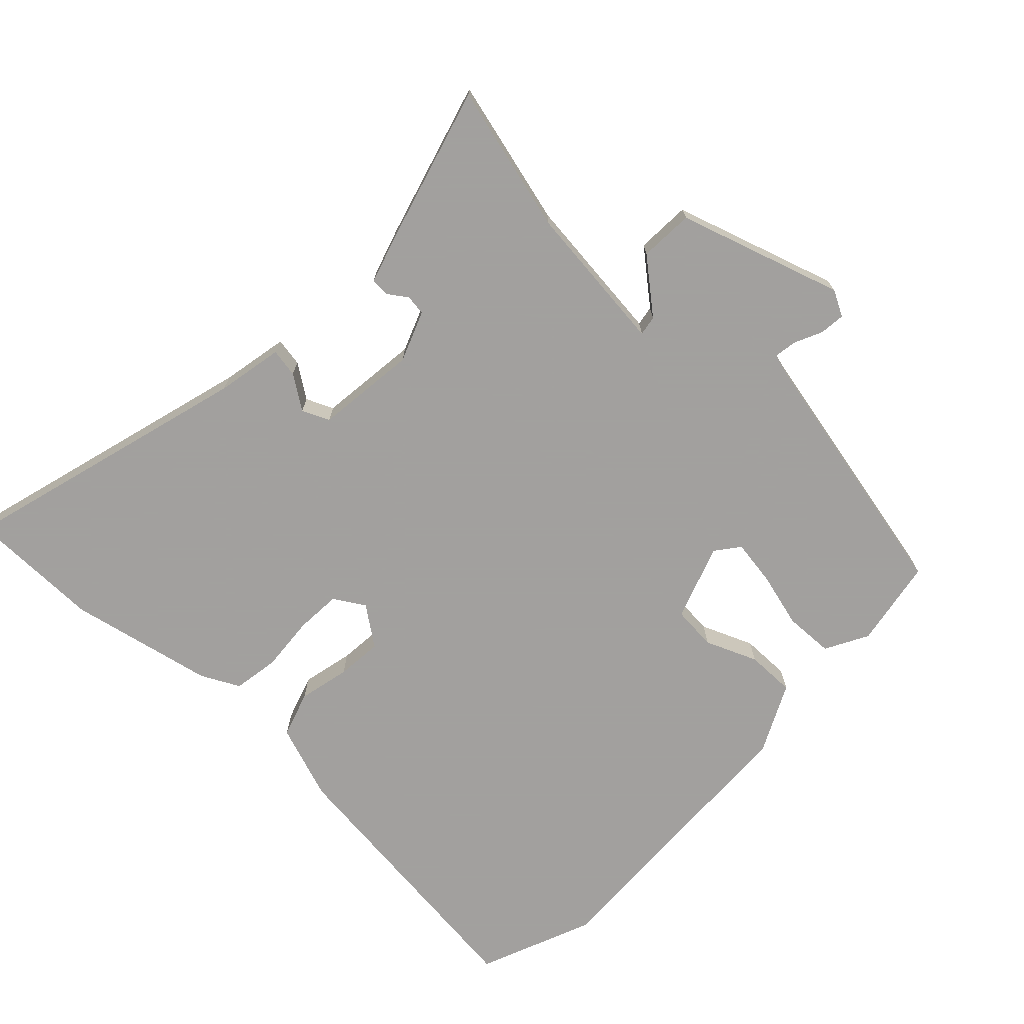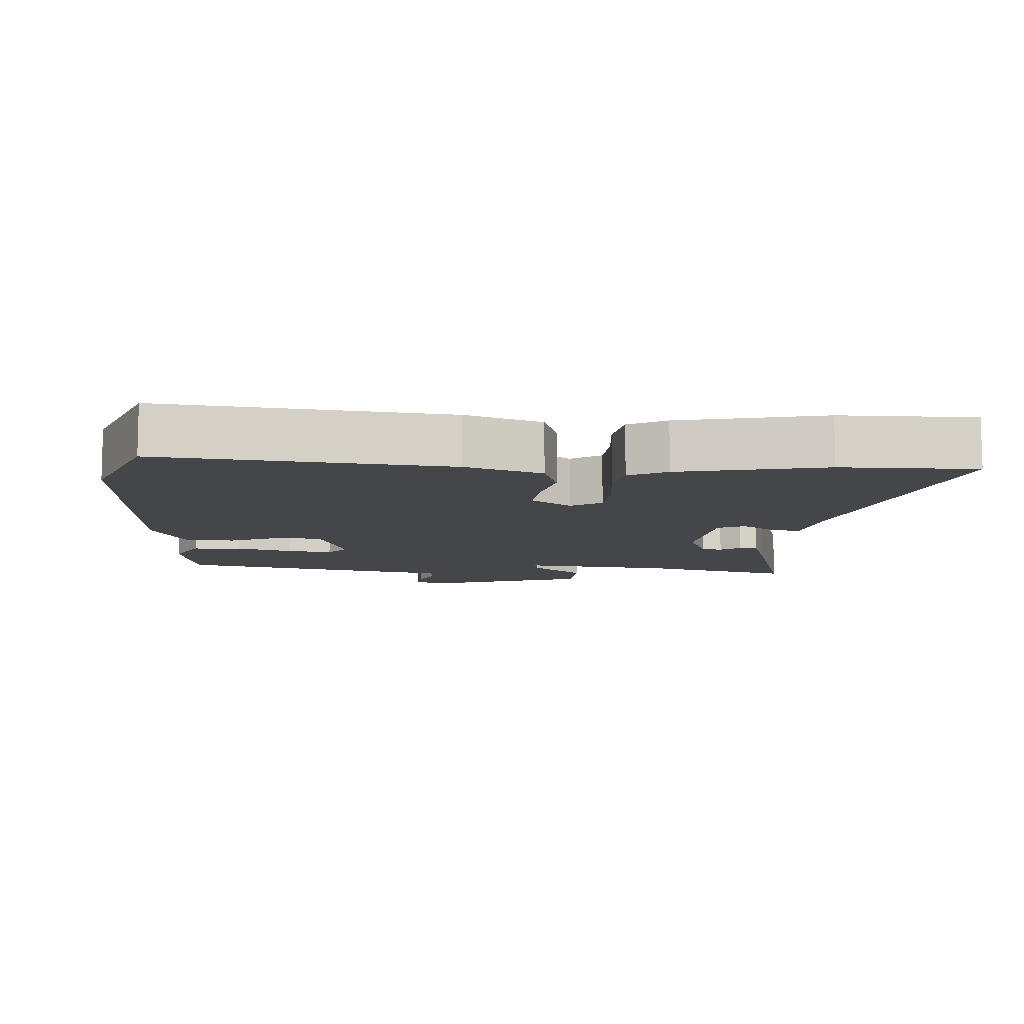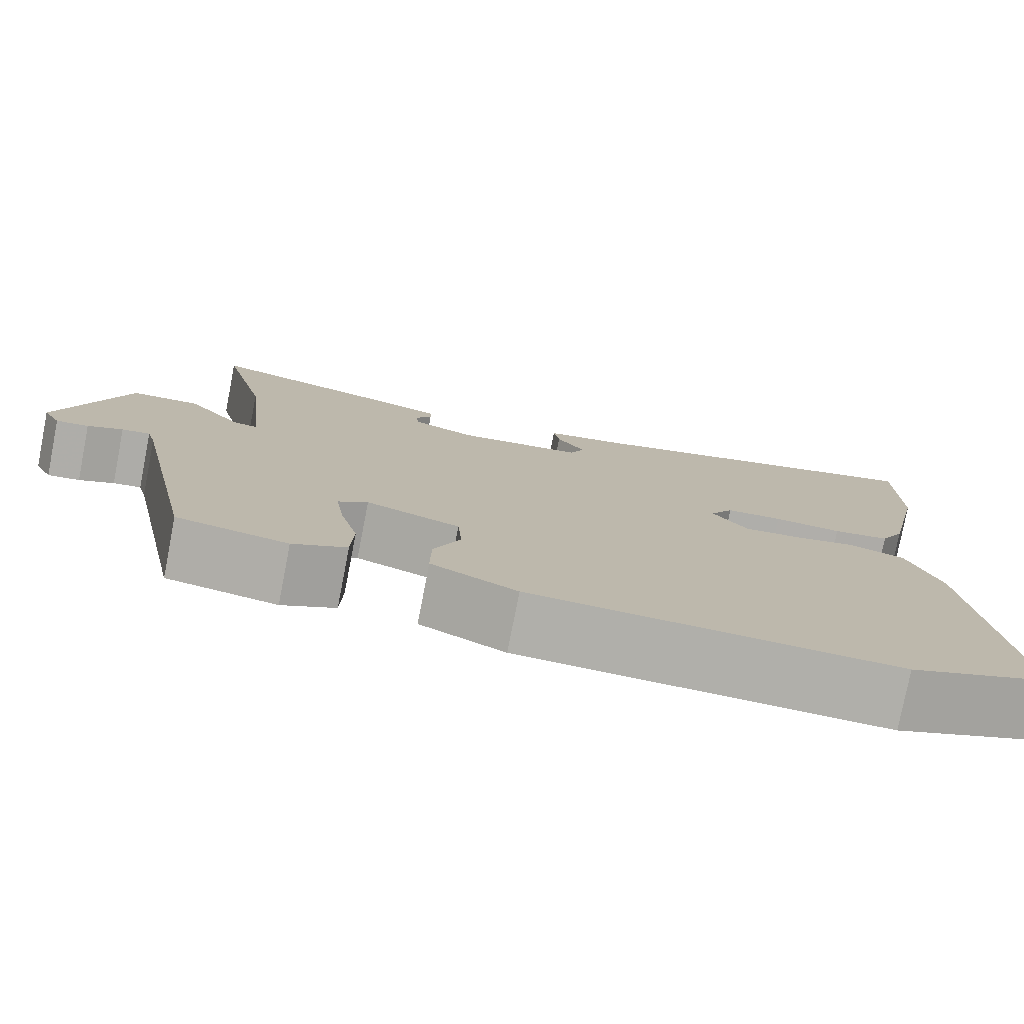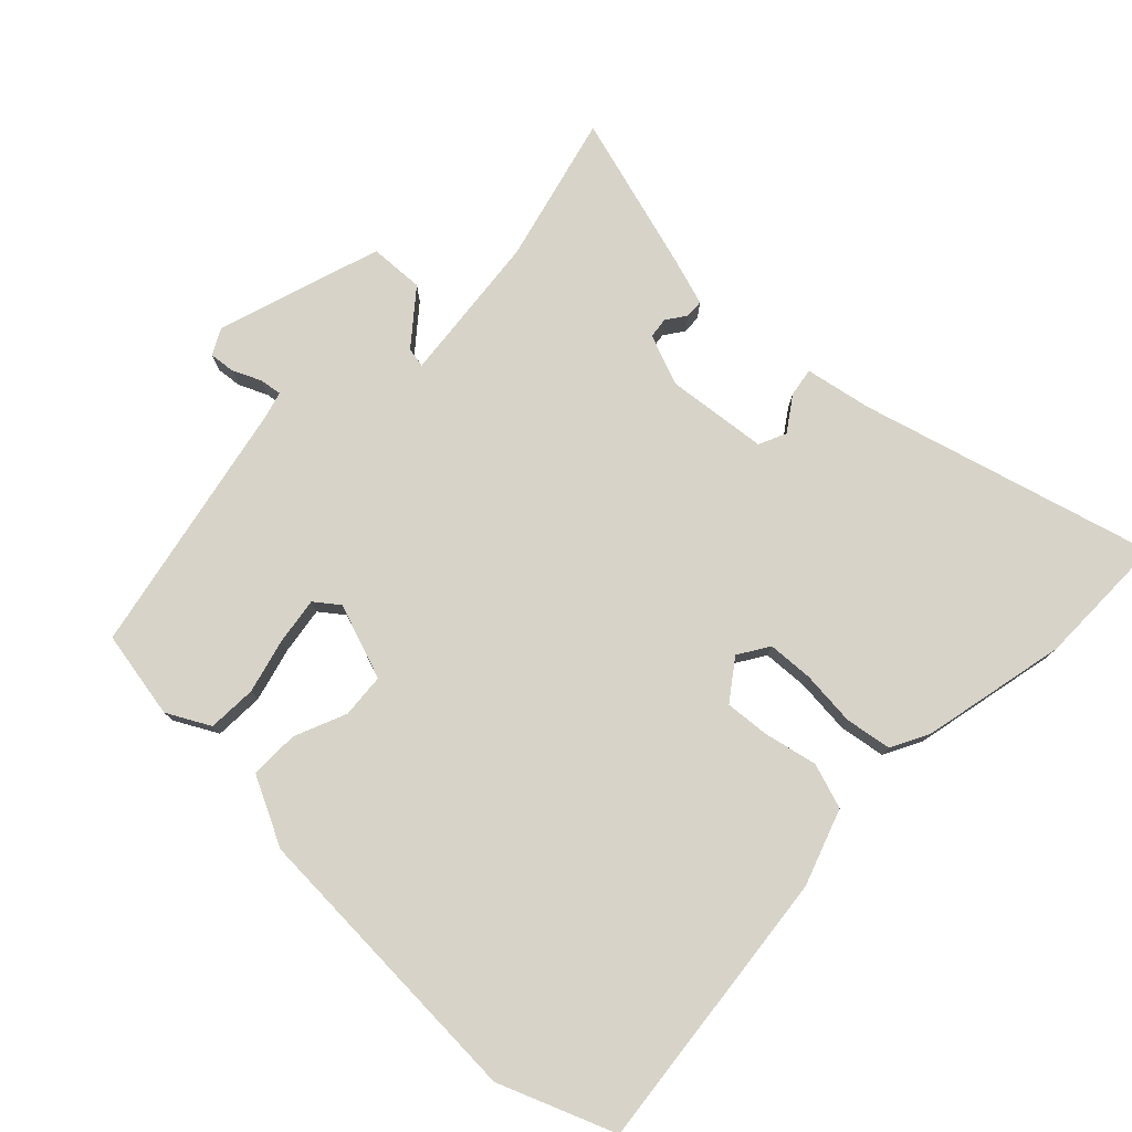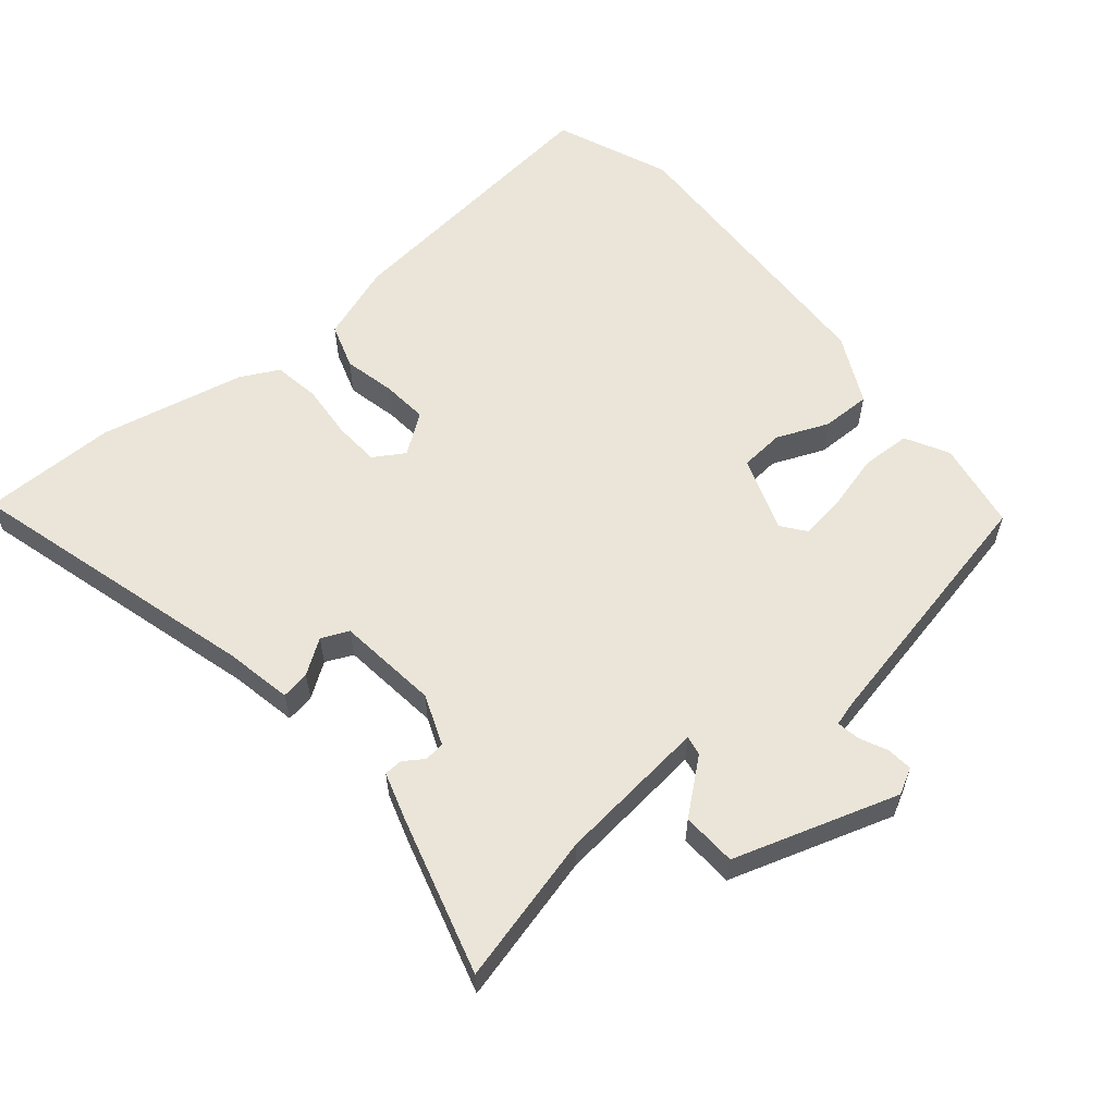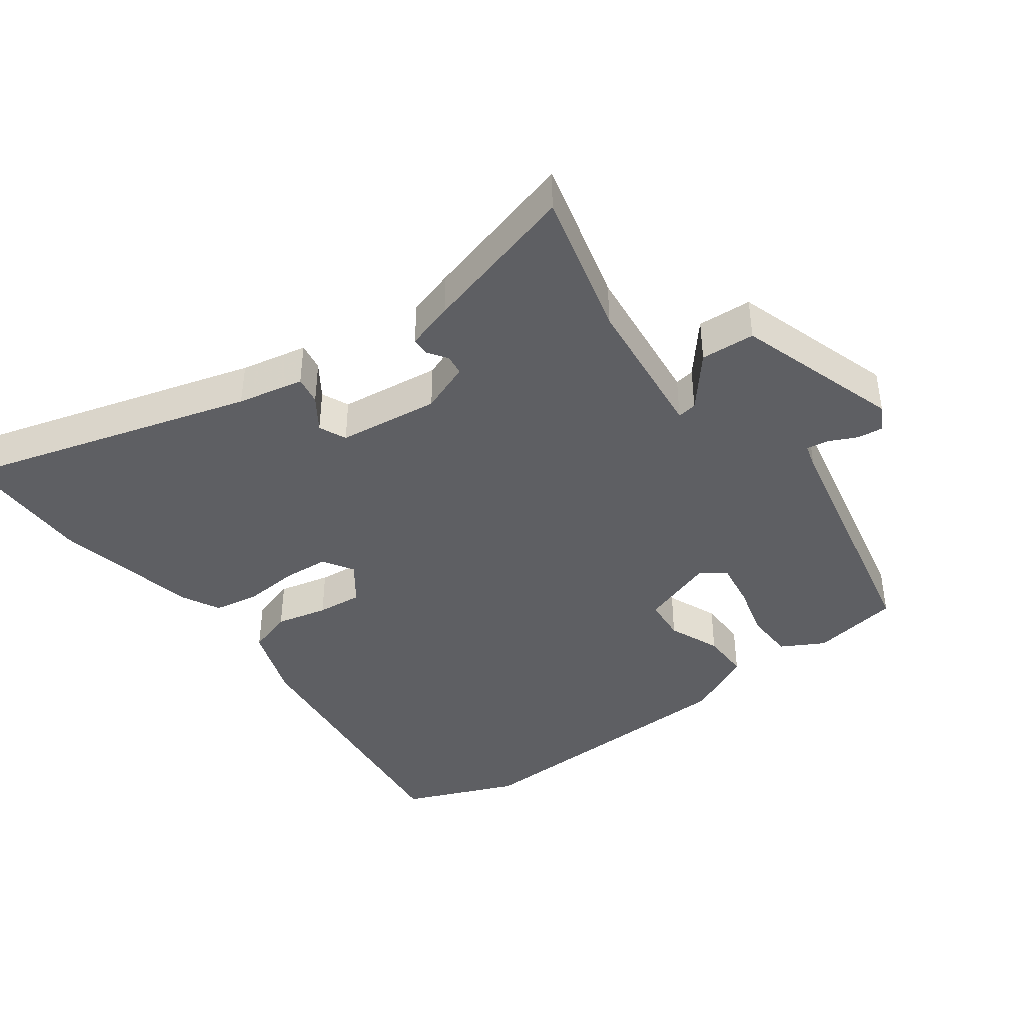
<metadata>
{"format":"obj","ext":"obj","renderer":"f3d","projection":"perspective","resolution":1024,"background":"white","views":[{"elev":-71.9,"azim":46.2,"up":"+Y"},{"elev":-9.6,"azim":-93.6,"up":"+Y"},{"elev":-77.9,"azim":169.0,"up":"+Z"},{"elev":77.2,"azim":-135.9,"up":"+Y"},{"elev":58.7,"azim":49.9,"up":"+Y"},{"elev":-41.1,"azim":35.9,"up":"+Y"}]}
</metadata>
<code>
v -0.5 0.07 0.416
v -0.5 0.07 0.613
v -0.069 0.07 0.493
v 0.029 0.07 0.474
v 0.022 0.07 0.432
v -0.012 0.07 0.382
v 0.006 0.07 0.342
v 0.155 0.07 0.325
v 0.229 0.07 0.354
v 0.233 0.07 0.384
v 0.213 0.07 0.413
v 0.214 0.07 0.44
v 0.284 0.07 0.462
v 0.516 0.07 0.528
v 0.461 0.07 0.31
v 0.438 0.07 0.089
v 0.467 0.07 0.094
v 0.53 0.07 0.171
v 0.61 0.07 0.167
v 0.688 0.07 -0.074
v 0.668 0.07 -0.112
v 0.63 0.07 -0.108
v 0.589 0.07 -0.089
v 0.556 0.07 -0.084
v 0.546 0.07 -0.12
v 0.468 0.07 -0.5
v 0.338 0.07 -0.523
v 0.275 0.07 -0.489
v 0.272 0.07 -0.417
v 0.293 0.07 -0.336
v 0.303 0.07 -0.268
v 0.268 0.07 -0.241
v 0.157 0.07 -0.28
v 0.152 0.07 -0.345
v 0.184 0.07 -0.421
v 0.185 0.07 -0.493
v 0.084 0.07 -0.543
v -0.348 0.07 -0.561
v -0.517 0.07 -0.493
v -0.472 0.07 -0.075
v -0.433 0.07 0.037
v -0.366 0.07 0.059
v -0.29 0.07 0.042
v -0.223 0.07 0.036
v -0.181 0.07 0.094
v -0.209 0.07 0.139
v -0.276 0.07 0.143
v -0.357 0.07 0.136
v -0.425 0.07 0.147
v -0.454 0.07 0.203
v -0.5 0 0.416
v -0.5 0 0.613
v -0.069 0 0.493
v 0.029 0 0.474
v 0.022 0 0.432
v -0.012 0 0.382
v 0.006 0 0.342
v 0.155 0 0.325
v 0.229 0 0.354
v 0.233 0 0.384
v 0.213 0 0.413
v 0.214 0 0.44
v 0.284 0 0.462
v 0.516 0 0.528
v 0.461 0 0.31
v 0.438 0 0.089
v 0.467 0 0.094
v 0.53 0 0.171
v 0.61 0 0.167
v 0.688 0 -0.074
v 0.668 0 -0.112
v 0.63 0 -0.108
v 0.589 0 -0.089
v 0.556 0 -0.084
v 0.546 0 -0.12
v 0.468 0 -0.5
v 0.338 0 -0.523
v 0.275 0 -0.489
v 0.272 0 -0.417
v 0.293 0 -0.336
v 0.303 0 -0.268
v 0.268 0 -0.241
v 0.157 0 -0.28
v 0.152 0 -0.345
v 0.184 0 -0.421
v 0.185 0 -0.493
v 0.084 0 -0.543
v -0.348 0 -0.561
v -0.517 0 -0.493
v -0.472 0 -0.075
v -0.433 0 0.037
v -0.366 0 0.059
v -0.29 0 0.042
v -0.223 0 0.036
v -0.181 0 0.094
v -0.209 0 0.139
v -0.276 0 0.143
v -0.357 0 0.136
v -0.425 0 0.147
v -0.454 0 0.203
f 1 2 3
f 50 1 3
f 49 50 3
f 48 49 3
f 47 48 3
f 4 5 6
f 3 4 6
f 47 3 6
f 46 47 6
f 45 46 6 7
f 44 45 7 8
f 41 42 43
f 40 41 43
f 39 40 43
f 38 39 43
f 37 38 43
f 36 37 43
f 35 36 43
f 34 35 43
f 33 34 43 44
f 44 8 9
f 33 44 9
f 32 33 9
f 28 29 30
f 27 28 30
f 26 27 30
f 25 26 30
f 24 25 30 31
f 21 22 23
f 20 21 23
f 19 20 23
f 18 19 23
f 17 18 23
f 16 17 23 24
f 13 14 15
f 12 13 15
f 11 12 15
f 10 11 15
f 10 15 16
f 24 31 32
f 16 24 32
f 10 16 32
f 9 10 32
f 53 52 51
f 53 51 100
f 53 100 99
f 53 99 98
f 53 98 97
f 56 55 54
f 56 54 53
f 56 53 97
f 56 97 96
f 57 56 96 95
f 58 57 95 94
f 93 92 91
f 93 91 90
f 93 90 89
f 93 89 88
f 93 88 87
f 93 87 86
f 93 86 85
f 93 85 84
f 94 93 84 83
f 59 58 94
f 59 94 83
f 59 83 82
f 80 79 78
f 80 78 77
f 80 77 76
f 80 76 75
f 81 80 75 74
f 73 72 71
f 73 71 70
f 73 70 69
f 73 69 68
f 73 68 67
f 74 73 67 66
f 65 64 63
f 65 63 62
f 65 62 61
f 65 61 60
f 66 65 60
f 82 81 74
f 82 74 66
f 82 66 60
f 82 60 59
f 1 51 52 2
f 2 52 53 3
f 3 53 54 4
f 4 54 55 5
f 5 55 56 6
f 6 56 57 7
f 7 57 58 8
f 8 58 59 9
f 9 59 60 10
f 10 60 61 11
f 11 61 62 12
f 12 62 63 13
f 13 63 64 14
f 14 64 65 15
f 15 65 66 16
f 16 66 67 17
f 17 67 68 18
f 18 68 69 19
f 19 69 70 20
f 20 70 71 21
f 21 71 72 22
f 22 72 73 23
f 23 73 74 24
f 24 74 75 25
f 25 75 76 26
f 26 76 77 27
f 27 77 78 28
f 28 78 79 29
f 29 79 80 30
f 30 80 81 31
f 31 81 82 32
f 32 82 83 33
f 33 83 84 34
f 34 84 85 35
f 35 85 86 36
f 36 86 87 37
f 37 87 88 38
f 38 88 89 39
f 39 89 90 40
f 40 90 91 41
f 41 91 92 42
f 42 92 93 43
f 43 93 94 44
f 44 94 95 45
f 45 95 96 46
f 46 96 97 47
f 47 97 98 48
f 48 98 99 49
f 49 99 100 50
f 50 100 51 1

</code>
